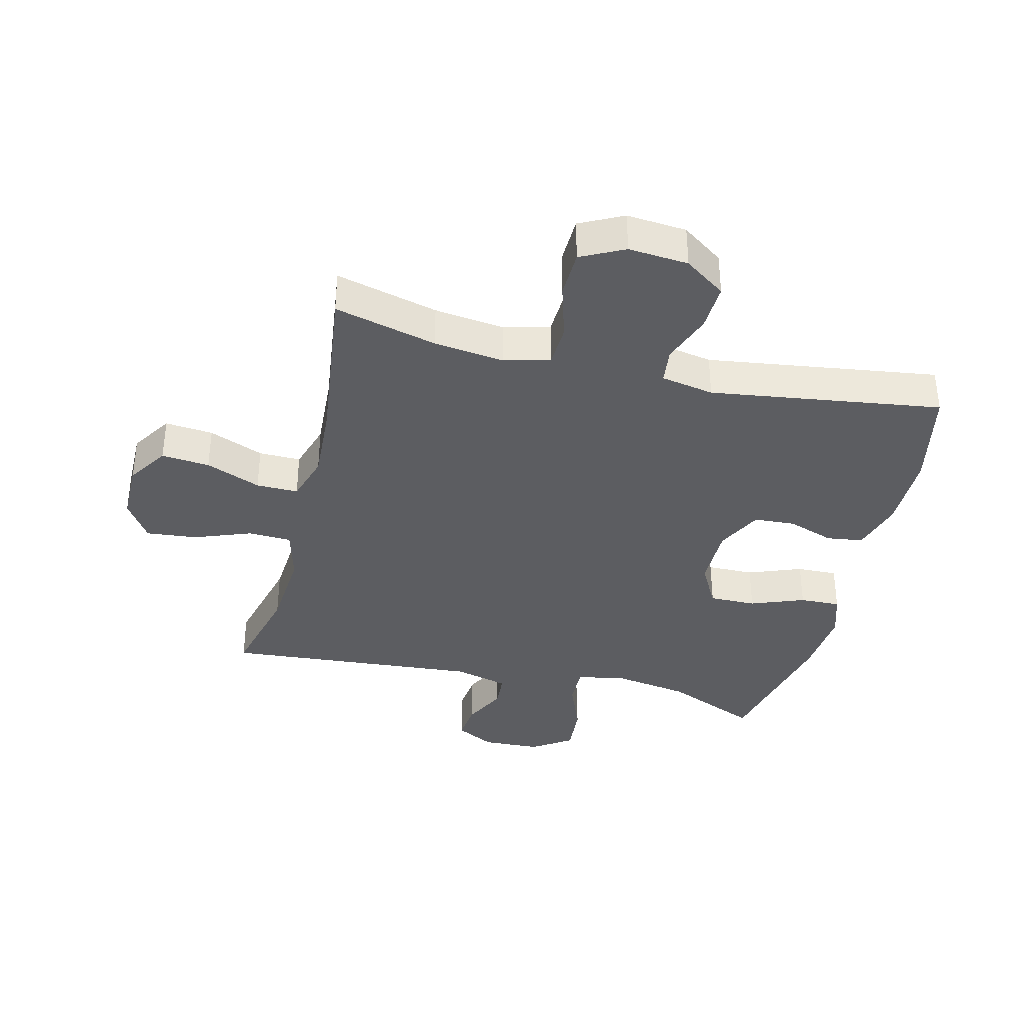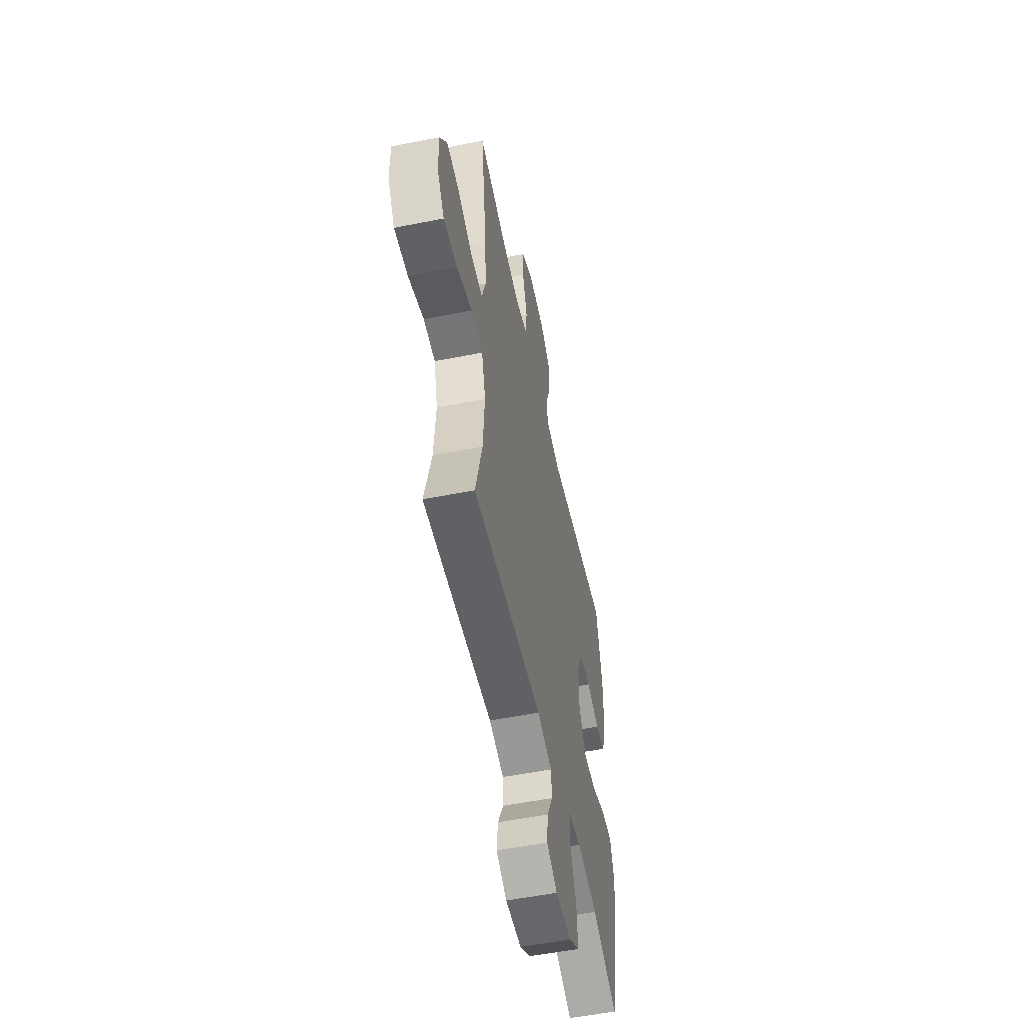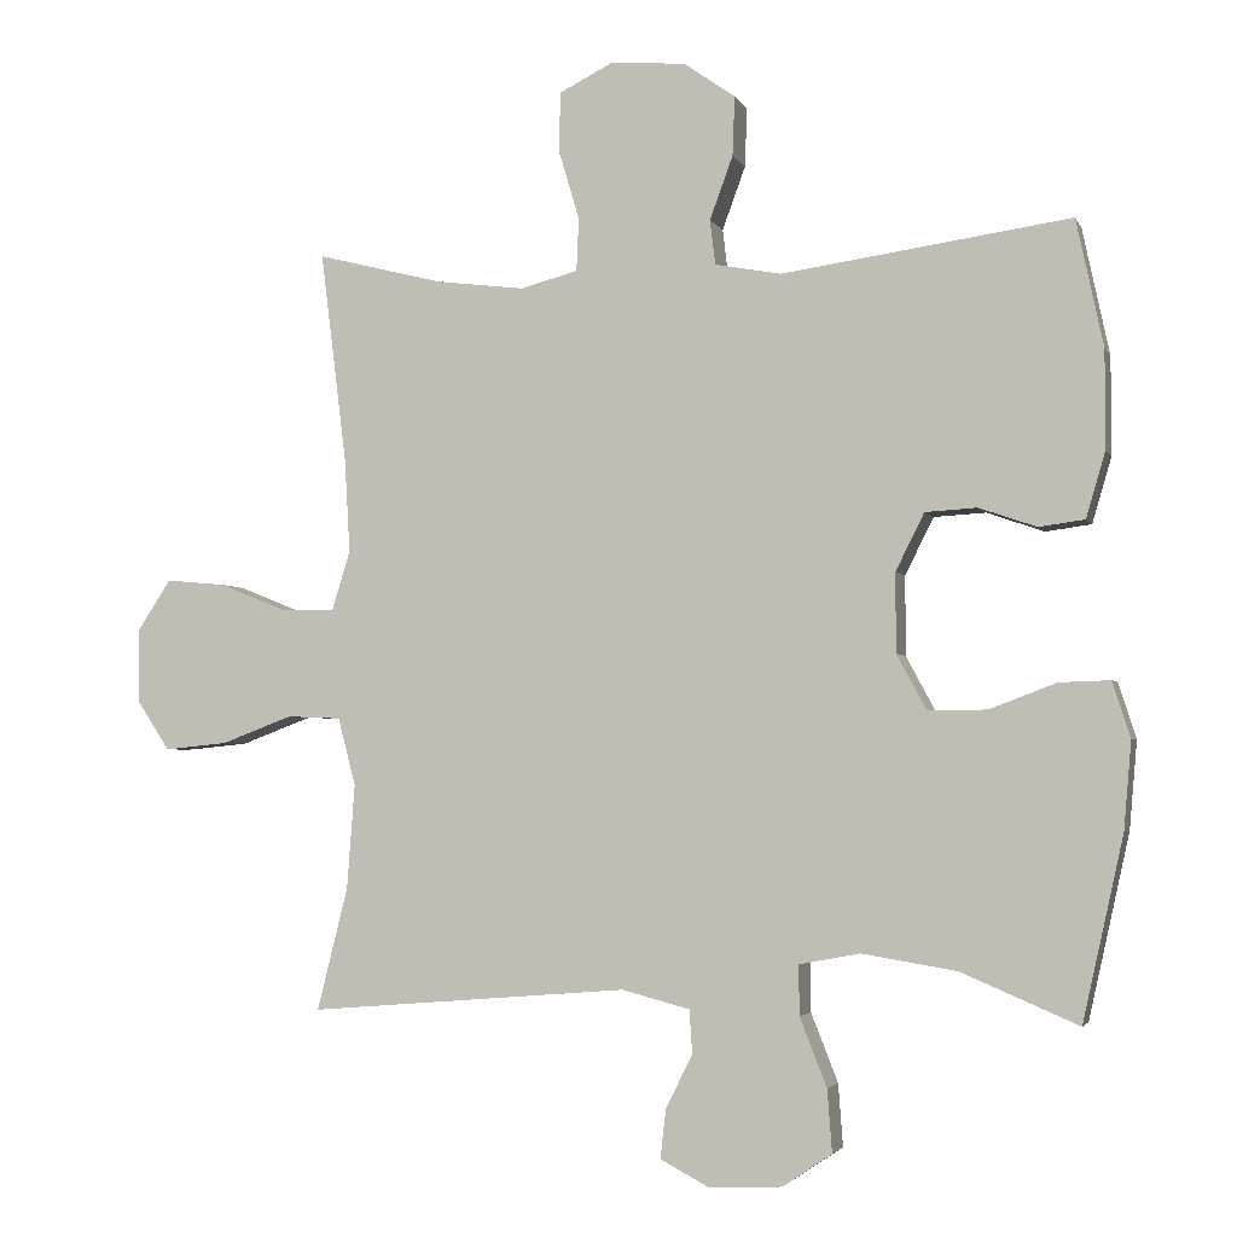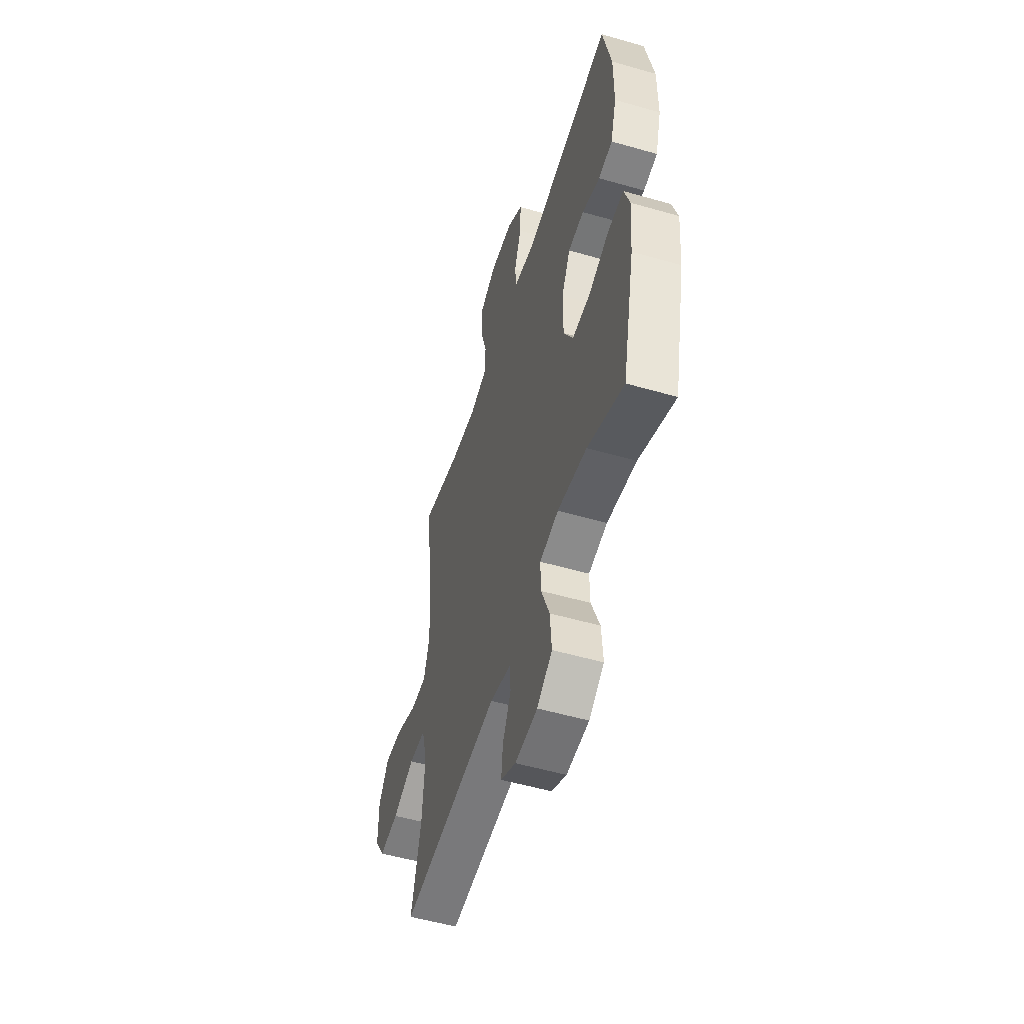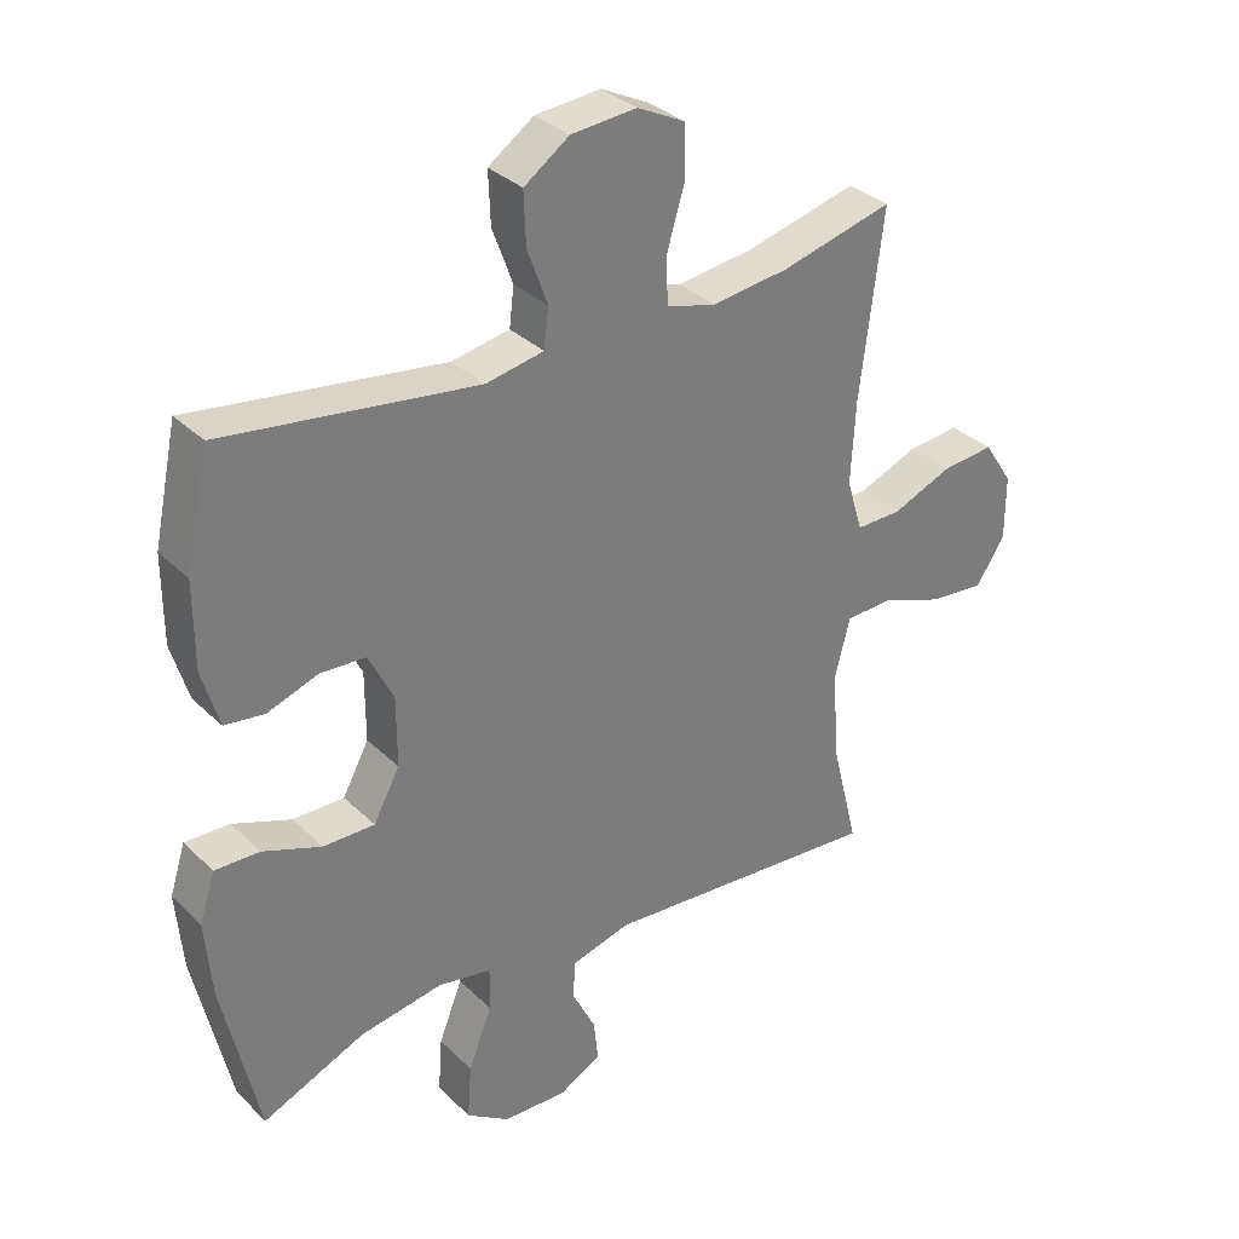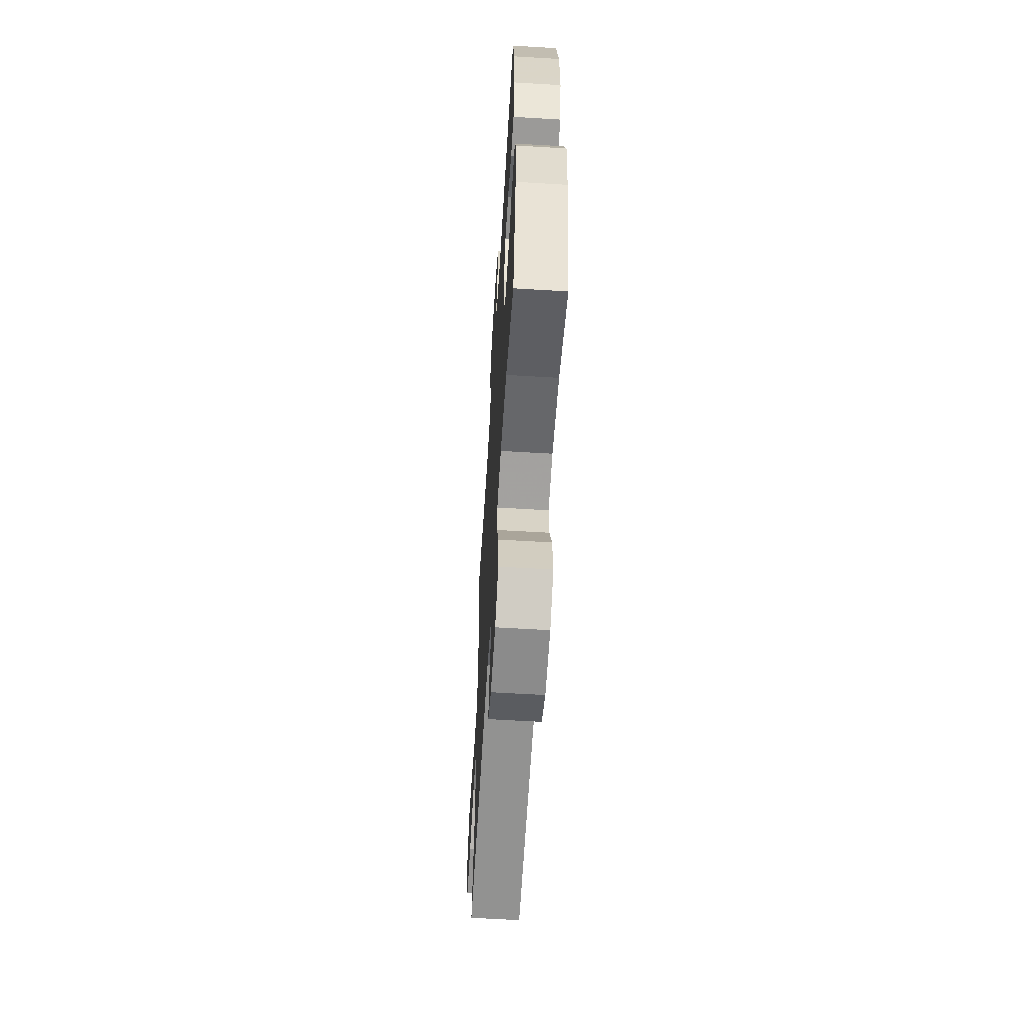
<metadata>
{"format":"obj","ext":"obj","renderer":"f3d","projection":"perspective","resolution":1024,"background":"white","views":[{"elev":-36.8,"azim":-13.8,"up":"+Y"},{"elev":-54.5,"azim":-78.1,"up":"+Z"},{"elev":-3.2,"azim":15.6,"up":"+Z"},{"elev":-53.3,"azim":72.9,"up":"+Z"},{"elev":33.0,"azim":142.5,"up":"+Z"},{"elev":-61.5,"azim":86.5,"up":"+Z"}]}
</metadata>
<code>
v -0.5 0.07 0.5
v -0.334 0.07 0.458
v -0.22 0.07 0.444
v -0.146 0.07 0.464
v -0.143 0.07 0.532
v -0.17 0.07 0.623
v -0.168 0.07 0.7
v -0.098 0.07 0.735
v -0.001 0.07 0.727
v 0.066 0.07 0.68
v 0.063 0.07 0.603
v 0.033 0.07 0.521
v 0.04 0.07 0.463
v 0.126 0.07 0.447
v 0.5 0.07 0.5
v 0.535 0.07 0.335
v 0.535 0.07 0.208
v 0.51 0.07 0.123
v 0.451 0.07 0.115
v 0.376 0.07 0.141
v 0.309 0.07 0.137
v 0.272 0.07 0.063
v 0.272 0.07 -0.04
v 0.311 0.07 -0.112
v 0.387 0.07 -0.111
v 0.474 0.07 -0.078
v 0.54 0.07 -0.076
v 0.563 0.07 -0.148
v 0.553 0.07 -0.262
v 0.5 0.07 -0.5
v 0.348 0.07 -0.435
v 0.225 0.07 -0.415
v 0.146 0.07 -0.43
v 0.147 0.07 -0.495
v 0.182 0.07 -0.584
v 0.188 0.07 -0.665
v 0.124 0.07 -0.708
v 0.029 0.07 -0.712
v -0.034 0.07 -0.679
v -0.027 0.07 -0.616
v 0.008 0.07 -0.545
v 0.004 0.07 -0.489
v -0.084 0.07 -0.466
v -0.5 0.07 -0.5
v -0.46 0.07 -0.34
v -0.45 0.07 -0.205
v -0.473 0.07 -0.117
v -0.543 0.07 -0.114
v -0.636 0.07 -0.149
v -0.718 0.07 -0.157
v -0.761 0.07 -0.092
v -0.761 0.07 0.004
v -0.718 0.07 0.07
v -0.64 0.07 0.063
v -0.551 0.07 0.027
v -0.483 0.07 0.026
v -0.459 0.07 0.104
v -0.466 0.07 0.226
v -0.5 0 0.5
v -0.334 0 0.458
v -0.22 0 0.444
v -0.146 0 0.464
v -0.143 0 0.532
v -0.17 0 0.623
v -0.168 0 0.7
v -0.098 0 0.735
v -0.001 0 0.727
v 0.066 0 0.68
v 0.063 0 0.603
v 0.033 0 0.521
v 0.04 0 0.463
v 0.126 0 0.447
v 0.5 0 0.5
v 0.535 0 0.335
v 0.535 0 0.208
v 0.51 0 0.123
v 0.451 0 0.115
v 0.376 0 0.141
v 0.309 0 0.137
v 0.272 0 0.063
v 0.272 0 -0.04
v 0.311 0 -0.112
v 0.387 0 -0.111
v 0.474 0 -0.078
v 0.54 0 -0.076
v 0.563 0 -0.148
v 0.553 0 -0.262
v 0.5 0 -0.5
v 0.348 0 -0.435
v 0.225 0 -0.415
v 0.146 0 -0.43
v 0.147 0 -0.495
v 0.182 0 -0.584
v 0.188 0 -0.665
v 0.124 0 -0.708
v 0.029 0 -0.712
v -0.034 0 -0.679
v -0.027 0 -0.616
v 0.008 0 -0.545
v 0.004 0 -0.489
v -0.084 0 -0.466
v -0.5 0 -0.5
v -0.46 0 -0.34
v -0.45 0 -0.205
v -0.473 0 -0.117
v -0.543 0 -0.114
v -0.636 0 -0.149
v -0.718 0 -0.157
v -0.761 0 -0.092
v -0.761 0 0.004
v -0.718 0 0.07
v -0.64 0 0.063
v -0.551 0 0.027
v -0.483 0 0.026
v -0.459 0 0.104
v -0.466 0 0.226
f 52 53 54 55
f 52 55 56
f 51 52 56
f 48 49 50 51
f 47 48 51 56
f 46 47 56 57
f 43 44 45
f 42 43 45 46
f 38 39 40 41
f 38 41 42
f 37 38 42
f 34 35 36 37
f 33 34 37 42
f 28 29 30 31
f 28 31 32
f 25 26 27 28
f 24 25 28 32
f 23 24 32 33
f 17 18 19 20
f 17 20 21
f 14 15 16 17
f 13 14 17 21
f 9 10 11 12
f 9 12 13
f 8 9 13
f 5 6 7 8
f 4 5 8 13
f 3 4 13 21
f 58 1 2
f 57 58 2 3
f 22 23 33 42
f 22 42 46 57
f 3 21 22 57
f 113 112 111 110
f 114 113 110
f 114 110 109
f 109 108 107 106
f 114 109 106 105
f 115 114 105 104
f 103 102 101
f 104 103 101 100
f 99 98 97 96
f 100 99 96
f 100 96 95
f 95 94 93 92
f 100 95 92 91
f 89 88 87 86
f 90 89 86
f 86 85 84 83
f 90 86 83 82
f 91 90 82 81
f 78 77 76 75
f 79 78 75
f 75 74 73 72
f 79 75 72 71
f 70 69 68 67
f 71 70 67
f 71 67 66
f 66 65 64 63
f 71 66 63 62
f 79 71 62 61
f 60 59 116
f 61 60 116 115
f 100 91 81 80
f 115 104 100 80
f 115 80 79 61
f 1 59 60 2
f 2 60 61 3
f 3 61 62 4
f 4 62 63 5
f 5 63 64 6
f 6 64 65 7
f 7 65 66 8
f 8 66 67 9
f 9 67 68 10
f 10 68 69 11
f 11 69 70 12
f 12 70 71 13
f 13 71 72 14
f 14 72 73 15
f 15 73 74 16
f 16 74 75 17
f 17 75 76 18
f 18 76 77 19
f 19 77 78 20
f 20 78 79 21
f 21 79 80 22
f 22 80 81 23
f 23 81 82 24
f 24 82 83 25
f 25 83 84 26
f 26 84 85 27
f 27 85 86 28
f 28 86 87 29
f 29 87 88 30
f 30 88 89 31
f 31 89 90 32
f 32 90 91 33
f 33 91 92 34
f 34 92 93 35
f 35 93 94 36
f 36 94 95 37
f 37 95 96 38
f 38 96 97 39
f 39 97 98 40
f 40 98 99 41
f 41 99 100 42
f 42 100 101 43
f 43 101 102 44
f 44 102 103 45
f 45 103 104 46
f 46 104 105 47
f 47 105 106 48
f 48 106 107 49
f 49 107 108 50
f 50 108 109 51
f 51 109 110 52
f 52 110 111 53
f 53 111 112 54
f 54 112 113 55
f 55 113 114 56
f 56 114 115 57
f 57 115 116 58
f 58 116 59 1

</code>
